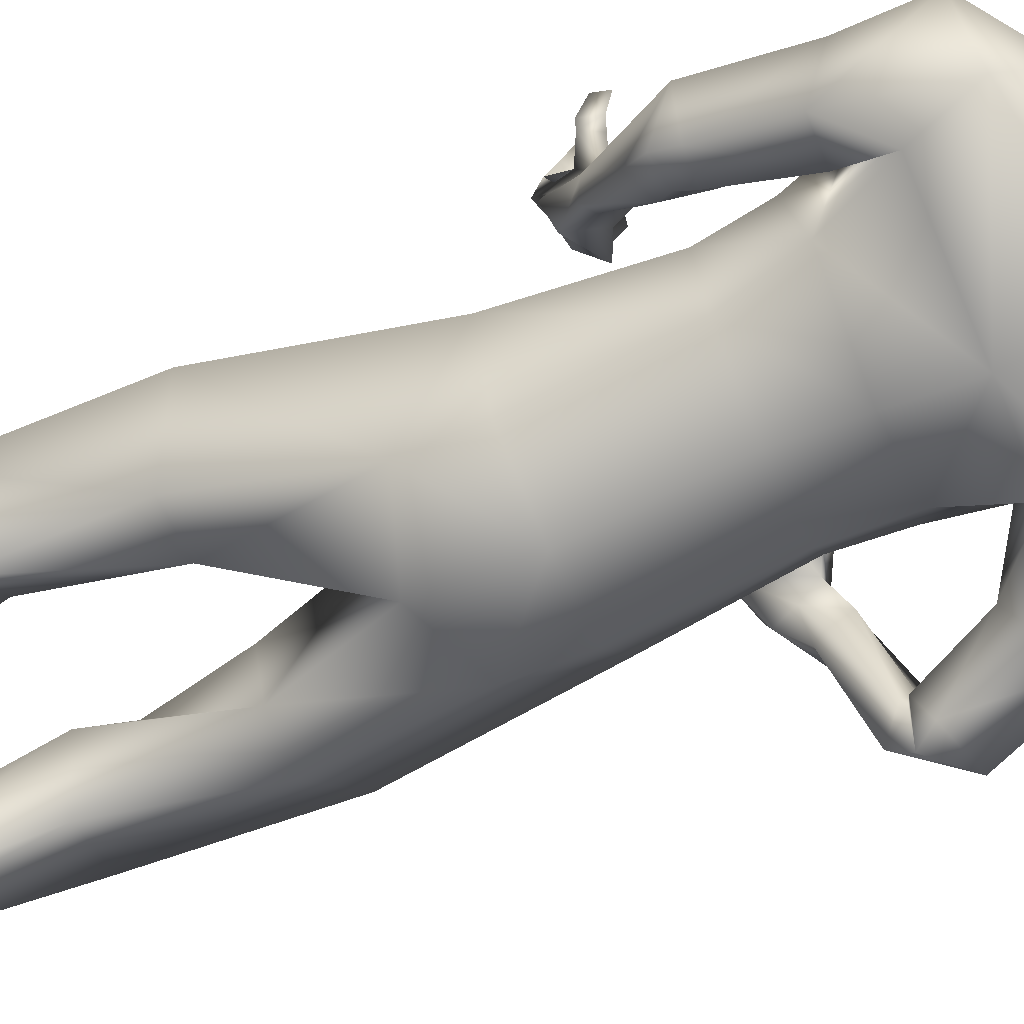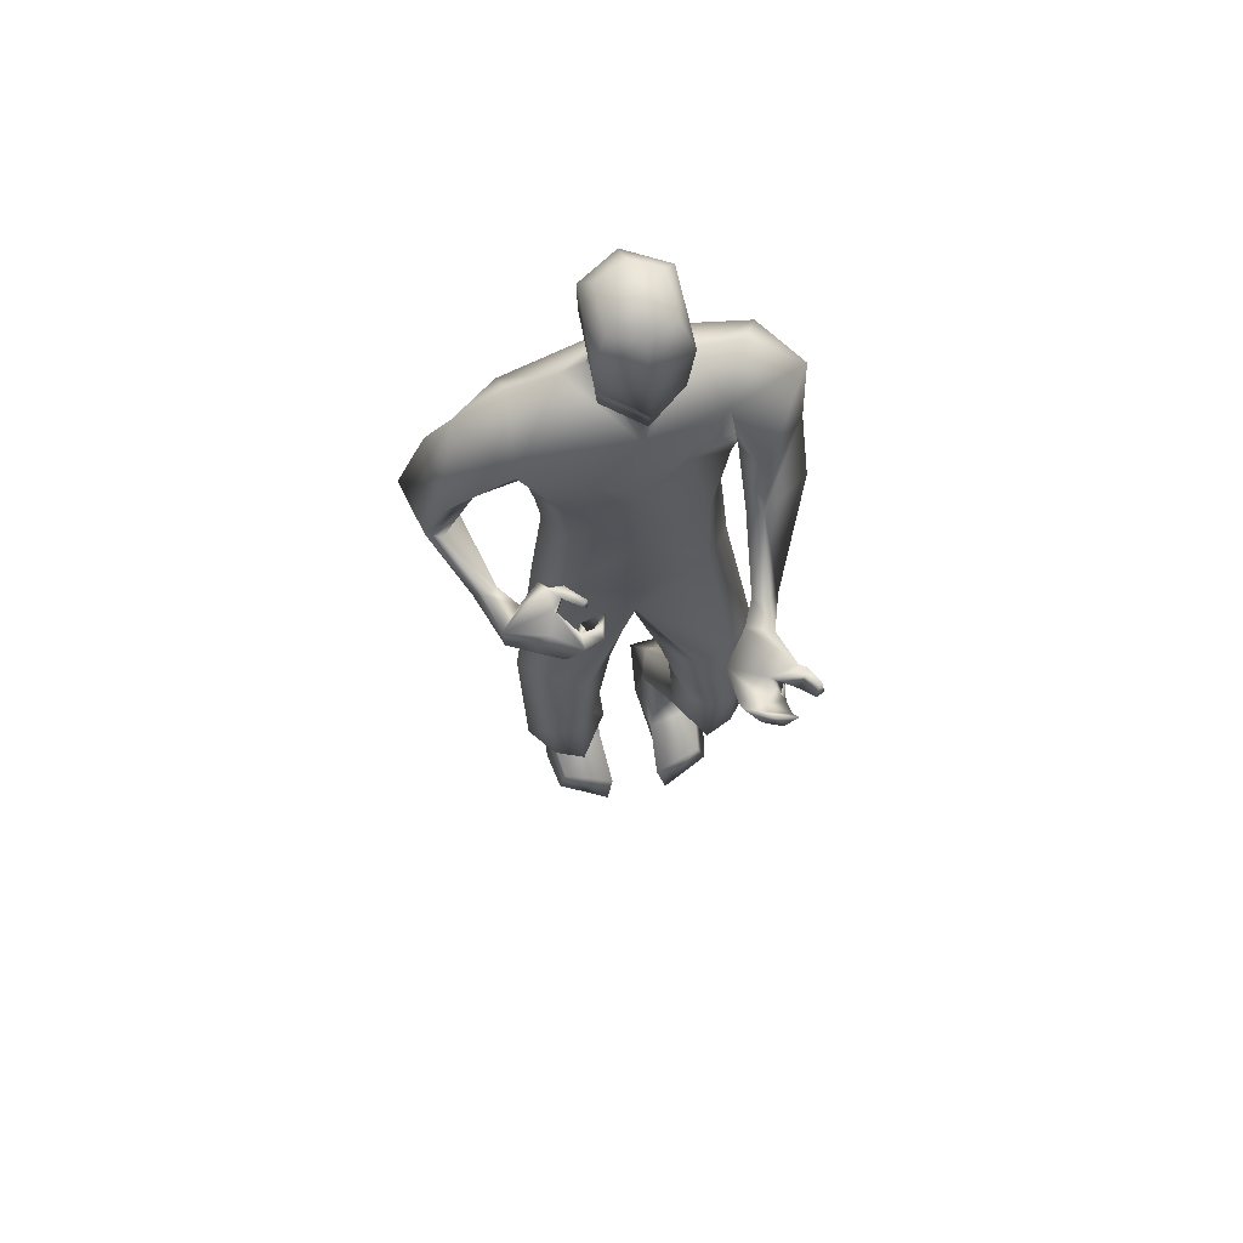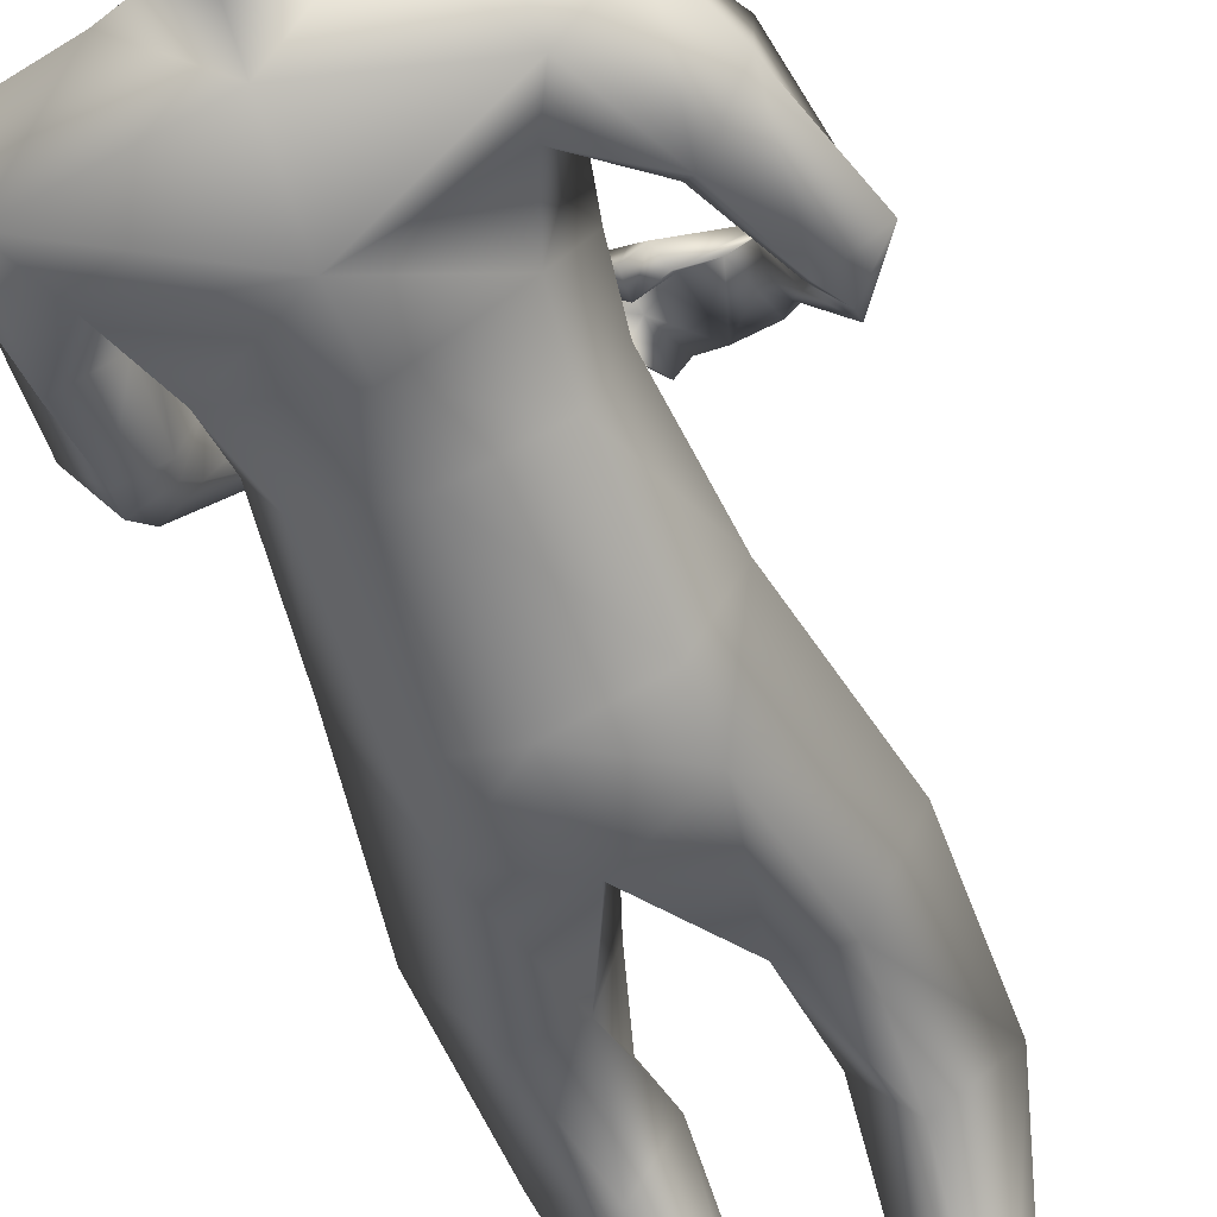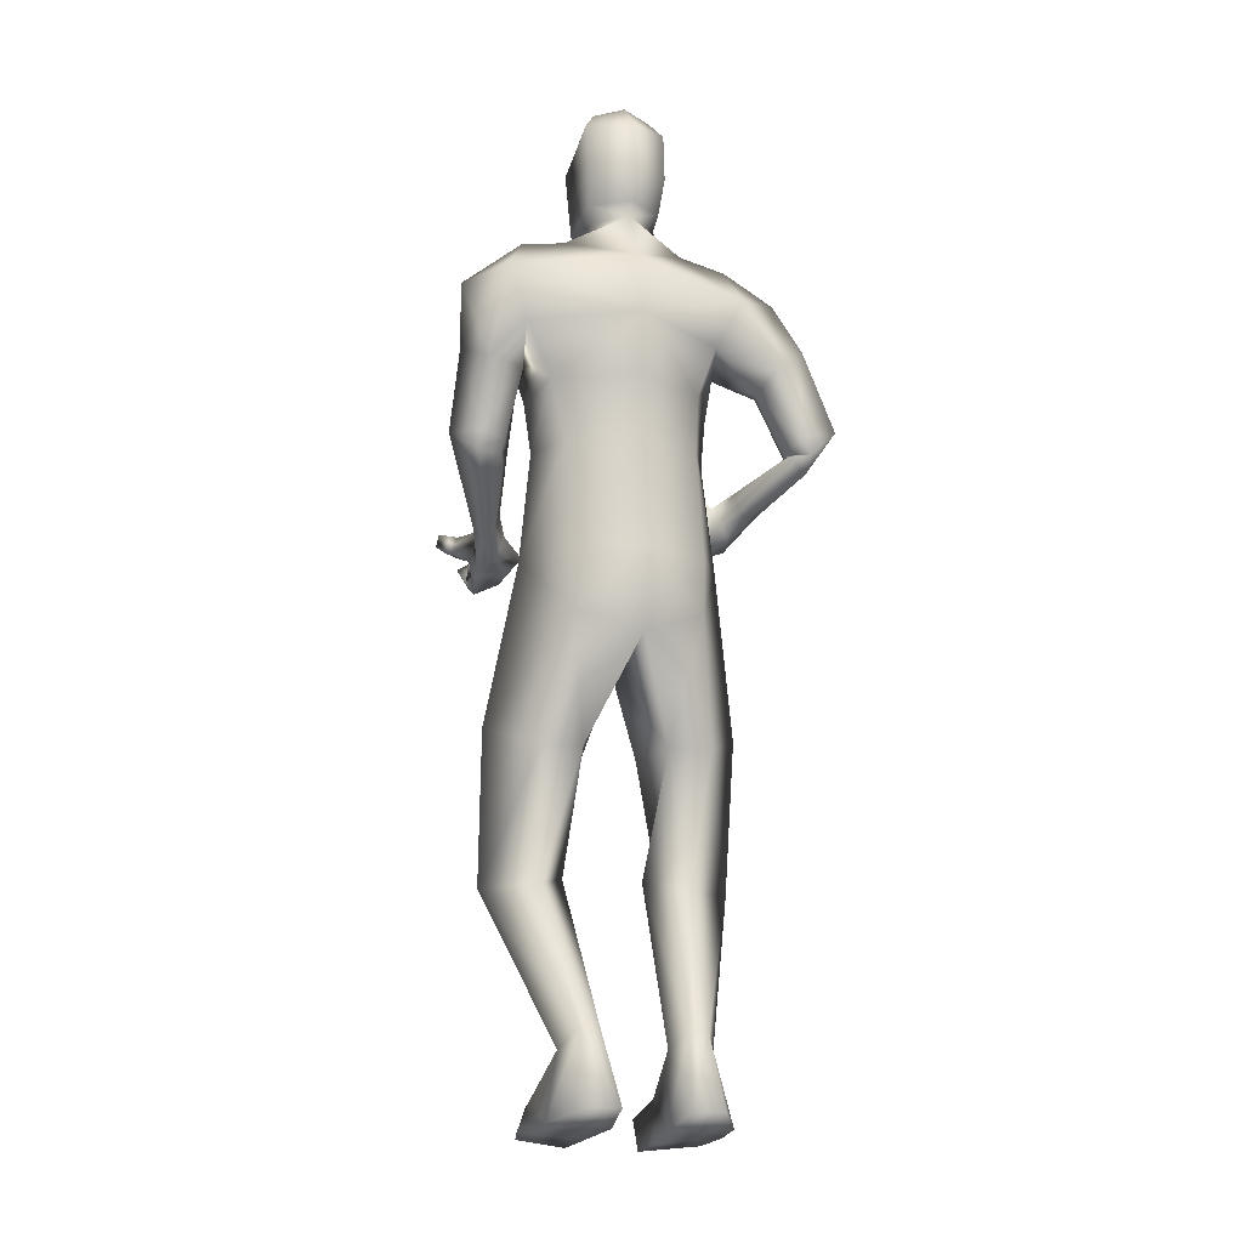
<metadata>
{"format":"obj","ext":"obj","renderer":"f3d","projection":"perspective","resolution":1024,"background":"white","views":[{"elev":-72.0,"azim":-67.1,"up":"+Y"},{"elev":67.3,"azim":167.0,"up":"+Z"},{"elev":-62.3,"azim":20.1,"up":"+Y"},{"elev":-16.3,"azim":-16.9,"up":"+Z"}]}
</metadata>
<code>
o HumanMale
v -0.3993 0.06751 2.146
v -0.02303 0.2491 2.588
v -0.02111 -0.2279 2.576
v -0.3601 0.06015 2.58
v -0.2832 0.188 2.627
v -0.2735 -0.1305 2.576
v -0.4554 0.03909 2.95
v -0.02568 -0.3429 3.025
v -0.4361 -0.1627 3.023
v -0.3541 0.1093 3.215
v -0.03072 0.2085 3.277
v -0.4356 -0.05465 3.374
v -0.2642 -0.04438 3.41
v -0.6549 -0.007024 3.207
v -0.01549 0.2612 2.166
v -0.01478 -0.2958 2.14
v -0.2645 -0.1991 2.13
v -0.01009 0.2049 1.872
v -0.02902 -0.2359 3.309
v -0.5178 -0.2041 3.221
v -0.1793 -0.04993 3.439
v -0.6367 0.06872 2.971
v -0.5611 -0.1102 2.885
v -0.4532 0.2673 3.018
v -0.6542 0.1534 2.664
v -0.4645 0.2707 2.681
v -0.5577 0.02888 2.643
v -0.4161 -0.02876 2.883
v -0.3923 0.1213 2.941
v -0.4064 0.2339 2.648
v -0.4515 0.0833 2.638
v -0.5643 0.05621 2.574
v -0.4642 0.1046 2.588
v -0.5354 0.1281 2.512
v -0.442 0.1566 2.552
v -0.4782 0.4821 2.412
v -0.4295 0.4592 2.383
v -0.3957 0.4607 2.41
v -0.3685 0.5026 2.479
v -0.423 0.5382 2.489
v -0.4276 0.6218 2.296
v -0.4231 0.6423 2.452
v -0.3693 0.5354 2.318
v -0.3256 0.5886 2.419
v -0.3457 0.563 2.38
v -0.3017 0.1773 2.142
v -0.2579 -0.181 1.917
v -0.009415 -0.2399 1.835
v -0.4935 0.2024 1.546
v -0.3909 0.2966 1.552
v -0.3267 -0.02489 1.451
v -0.2453 0.3566 1.507
v -0.1121 0.222 1.457
v -0.1665 -0.006867 1.459
v -0.3967 0.393 1.153
v -0.2837 0.152 0.9729
v -0.2817 0.4241 1.198
v -0.2011 0.3395 1.151
v -0.3856 0.4102 0.9389
v -0.2689 0.4567 0.9347
v -0.1546 0.3155 1.022
v -0.4773 0.3038 0.9698
v -0.3571 0.2984 0.8051
v -0.2384 0.3214 0.8139
v -0.2756 -0.07677 0.365
v -0.2299 -0.01393 0.3881
v -0.2272 -0.1838 0.4277
v -0.1654 0.000689 0.3812
v -0.1134 -0.0716 0.3839
v -0.1543 -0.1814 0.4393
v -0.3308 -0.1369 0.1136
v -0.09437 -0.1233 0.1003
v -0.2366 -0.3376 0.1556
v -0.119 -0.332 0.1548
v -0.3321 0.05903 0.2087
v -0.1113 0.1104 0.2277
v -0.3022 0.2571 0.1859
v -0.3329 0.266 0.08106
v -0.3667 0.1103 0.1015
v -0.1219 0.1396 0.07374
v -0.09373 0.3202 0.1704
v -0.1254 0.3581 0.05986
v -0.1587 -0.03482 3.511
v -0.03219 0.1315 3.491
v -0.4203 0.8037 2.376
v -0.2826 0.7239 2.313
v -0.369 0.7783 2.367
v -0.4989 0.816 2.48
v -0.5118 0.8395 2.417
v -0.4623 0.863 2.407
v -0.5012 0.9238 2.458
v -0.5263 0.8907 2.509
v -0.5345 0.9104 2.461
v -0.469 0.7905 2.471
v -0.4931 0.8168 2.412
v -0.225 0.7108 2.379
v -0.2862 0.8414 2.303
v -0.3393 0.8655 2.356
v -0.3014 0.9394 2.361
v -0.3346 0.9231 2.401
v -0.3397 0.9549 2.441
v -0.2343 0.8518 2.388
v -0.2398 0.8989 2.426
v -0.3986 0.7853 2.307
v -0.3809 0.8751 2.263
v -0.4174 0.8604 2.306
v -0.384 0.9549 2.308
v -0.4204 0.9292 2.347
v -0.4344 0.9607 2.388
v -0.1723 -0.06428 3.571
v -0.1816 0.1575 3.537
v -0.1878 -0.07175 3.909
v -0.1974 0.1901 3.814
v -0.1446 -0.02085 3.982
v -0.147 0.1658 3.968
v -0.03223 -0.1395 3.512
v -0.009042 0.1623 1.767
v -0.03264 -0.1733 3.559
v -0.03231 0.2489 3.477
v -0.03104 -0.185 3.88
v -0.02994 0.2707 3.765
v -0.02992 -0.06478 4.007
v -0.02895 0.2202 3.977
v 0.3668 0.06182 2.16
v 0.3159 0.06274 2.587
v 0.2369 0.19 2.633
v 0.2309 -0.1285 2.582
v 0.3713 0.08946 2.967
v 0.3211 -0.1128 3.022
v 0.4078 0.1673 3.141
v 0.3794 -0.05109 3.366
v 0.2011 -0.04332 3.414
v 0.5788 -0.04166 3.255
v 0.236 -0.1959 2.141
v 0.3997 -0.1979 3.189
v 0.115 -0.04995 3.441
v 0.6783 -0.1022 3.048
v 0.5427 -0.2089 2.931
v 0.6705 0.1702 3.005
v 0.7975 -0.1234 2.723
v 0.7422 0.09121 2.695
v 0.6439 -0.1455 2.676
v 0.4996 -0.05502 2.866
v 0.5509 0.09163 2.912
v 0.6818 0.09687 2.652
v 0.6157 -0.03573 2.641
v 0.6886 -0.1512 2.615
v 0.6325 -0.06463 2.631
v 0.6867 -0.08164 2.556
v 0.613 -0.04227 2.622
v 0.6171 0.2759 2.495
v 0.5551 0.2548 2.485
v 0.5364 0.2685 2.52
v 0.531 0.3009 2.59
v 0.5859 0.3243 2.598
v 0.5393 0.4523 2.394
v 0.545 0.463 2.542
v 0.5211 0.3474 2.415
v 0.4632 0.3722 2.546
v 0.4946 0.3554 2.48
v 0.2705 0.1776 2.153
v 0.2368 -0.1797 1.93
v 0.4782 0.1947 1.554
v 0.3756 0.289 1.556
v 0.313 -0.03492 1.462
v 0.2307 0.3478 1.507
v 0.09834 0.2119 1.459
v 0.1534 -0.0161 1.467
v 0.3874 0.375 1.156
v 0.2774 0.1303 0.9785
v 0.2717 0.4071 1.198
v 0.1919 0.3214 1.151
v 0.3803 0.3904 0.9448
v 0.2637 0.437 0.9386
v 0.1475 0.2946 1.021
v 0.4714 0.2839 0.9767
v 0.3553 0.2814 0.8091
v 0.2364 0.3043 0.8153
v 0.2851 -0.08643 0.3594
v 0.2426 -0.02463 0.3795
v 0.2348 -0.1939 0.4199
v 0.1785 -0.008055 0.3732
v 0.1225 -0.08049 0.3755
v 0.1617 -0.1915 0.4299
v 0.3372 -0.1507 0.1041
v 0.1012 -0.1299 0.09302
v 0.2409 -0.3473 0.1468
v 0.1233 -0.339 0.1462
v 0.345 0.04397 0.1975
v 0.1264 0.1031 0.22
v 0.3217 0.2426 0.174
v 0.3507 0.2501 0.06857
v 0.3792 0.09335 0.08904
v 0.1351 0.1314 0.06574
v 0.1154 0.3132 0.1622
v 0.1463 0.3496 0.05091
v 0.09374 -0.03533 3.511
v 0.3487 0.4226 2.557
v 0.4278 0.5227 2.42
v 0.3685 0.4711 2.504
v 0.2952 0.3535 2.528
v 0.2947 0.3554 2.596
v 0.3169 0.4042 2.606
v 0.2492 0.4491 2.593
v 0.2255 0.4348 2.533
v 0.2216 0.4272 2.585
v 0.3811 0.3122 2.577
v 0.3576 0.3608 2.62
v 0.4051 0.4687 2.349
v 0.3333 0.5658 2.413
v 0.2829 0.5095 2.433
v 0.2276 0.5222 2.377
v 0.2356 0.4727 2.397
v 0.2514 0.4275 2.392
v 0.3351 0.5053 2.335
v 0.2921 0.482 2.314
v 0.3775 0.5146 2.545
v 0.2668 0.5779 2.503
v 0.2705 0.5206 2.524
v 0.1888 0.542 2.471
v 0.1885 0.495 2.488
v 0.1612 0.4361 2.464
v 0.1075 -0.06504 3.57
v 0.1178 0.1566 3.536
v 0.127 -0.07292 3.907
v 0.1374 0.1889 3.812
v 0.08493 -0.0217 3.981
v 0.08855 0.1649 3.967
v -0.1894 0.1739 3.675
v -0.03499 0.2896 3.605
v -0.184 -0.1076 3.705
v -0.0321 -0.2047 3.696
v 0.1278 0.1728 3.673
v 0.1206 -0.1087 3.703
v -0.03225 0.2526 3.55
v -0.1854 0.1659 3.605
v 0.1229 0.1647 3.603
v -0.1874 0.1699 3.64
v 0.1254 0.1688 3.638
v -0.03156 0.2555 3.583
v -0.03204 0.2538 3.567
v -0.1864 0.1679 3.622
v 0.1241 0.1667 3.621
v -0.3383 -0.147 2.807
v -0.02346 -0.2855 2.801
v -0.02706 0.2286 2.933
v -0.3921 0.04942 2.771
v -0.2092 0.1459 2.969
v 0.2505 -0.1025 2.816
v 0.3374 0.0797 2.781
v 0.2642 0.2234 2.927
f 1 6 4
f 46 4 5
f 17 3 6
f 46 2 15
f 248 7 10
f 244 7 247
f 246 10 11
f 244 8 9
f 10 13 11
f 12 10 14
f 15 18 46
f 8 20 9
f 20 13 12
f 12 14 20
f 13 116 21
f 11 13 21
f 14 23 20
f 14 24 22
f 22 26 25
f 22 27 23
f 7 28 29
f 29 31 30
f 29 10 7
f 29 26 24
f 9 23 28
f 27 28 23
f 30 31 33
f 31 32 33
f 27 25 32
f 32 25 34
f 33 34 35
f 30 33 35
f 35 39 30
f 35 37 38
f 34 36 37
f 26 36 25
f 26 39 40
f 39 42 40
f 36 42 41
f 36 43 37
f 38 43 45
f 39 45 44
f 17 1 47
f 47 16 17
f 18 50 46
f 117 52 18
f 46 49 1
f 47 54 48
f 117 54 53
f 47 49 51
f 54 56 61
f 54 58 53
f 51 62 56
f 52 55 50
f 53 57 52
f 49 55 62
f 55 60 59
f 58 60 57
f 62 55 59
f 59 64 63
f 60 61 64
f 62 59 63
f 64 66 63
f 64 69 68
f 63 65 62
f 56 70 61
f 61 70 69
f 62 67 56
f 67 74 70
f 70 72 69
f 67 71 73
f 66 76 75
f 76 77 75
f 77 82 78
f 78 80 79
f 79 72 71
f 75 65 66
f 71 75 79
f 75 77 78
f 79 75 78
f 73 72 74
f 69 76 68
f 80 82 76
f 21 116 83
f 11 21 84
f 83 84 21
f 76 72 80
f 76 82 81
f 42 85 104
f 42 95 85
f 87 88 94
f 94 42 44
f 87 90 88
f 88 93 89
f 91 88 90
f 89 91 90
f 91 93 92
f 88 95 94
f 95 90 85
f 94 44 87
f 41 96 43
f 96 98 87
f 96 97 102
f 99 102 97
f 103 98 102
f 103 101 100
f 99 101 103
f 87 106 85
f 85 105 104
f 104 97 86
f 105 99 97
f 106 107 105
f 98 108 106
f 108 109 107
f 100 109 108
f 107 101 99
f 104 41 42
f 96 41 86
f 43 96 45
f 87 44 96
f 96 44 45
f 116 110 83
f 84 111 119
f 83 111 84
f 229 121 230
f 231 113 229
f 231 120 112
f 113 123 121
f 112 122 114
f 112 115 113
f 115 114 122
f 123 115 122
f 124 127 134
f 161 125 124
f 134 3 16
f 2 161 15
f 251 128 250
f 128 249 250
f 246 130 251
f 249 8 245
f 132 130 11
f 131 133 130
f 15 161 18
f 135 8 129
f 135 132 19
f 131 135 133
f 132 116 19
f 11 136 132
f 138 133 135
f 133 139 130
f 137 141 139
f 142 137 138
f 128 143 129
f 144 146 143
f 130 144 128
f 141 144 139
f 129 138 135
f 142 143 146
f 145 148 146
f 146 147 142
f 142 147 140
f 147 149 140
f 148 149 147
f 145 150 148
f 154 150 145
f 150 152 149
f 149 151 140
f 151 141 140
f 155 145 141
f 155 159 154
f 151 157 155
f 158 151 152
f 160 152 153
f 154 160 153
f 134 162 124
f 16 162 134
f 164 18 161
f 166 117 18
f 163 161 124
f 168 162 48
f 117 168 48
f 162 163 124
f 168 170 165
f 172 168 167
f 165 176 163
f 169 166 164
f 171 167 166
f 163 169 164
f 169 174 171
f 174 172 171
f 176 173 169
f 173 178 174
f 174 178 175
f 176 177 173
f 180 178 177
f 178 183 175
f 179 177 176
f 184 170 175
f 175 183 184
f 181 176 170
f 188 181 184
f 186 184 183
f 181 185 179
f 180 190 182
f 191 190 189
f 191 196 195
f 192 194 196
f 193 186 194
f 179 189 180
f 185 193 189
f 189 192 191
f 193 192 189
f 186 187 188
f 190 183 182
f 194 190 196
f 136 197 116
f 11 84 136
f 197 136 84
f 190 194 186
f 190 195 196
f 157 217 198
f 157 198 208
f 200 207 201
f 157 207 159
f 203 200 201
f 201 206 205
f 201 204 203
f 202 204 206
f 204 205 206
f 208 201 207
f 208 203 202
f 207 200 159
f 156 158 209
f 209 211 215
f 209 210 199
f 215 212 210
f 211 216 215
f 216 213 214
f 212 216 214
f 200 219 211
f 218 198 217
f 210 217 199
f 218 212 220
f 219 220 221
f 211 221 213
f 221 220 222
f 213 222 214
f 220 214 222
f 217 156 199
f 209 199 156
f 158 160 209
f 200 209 159
f 209 160 159
f 223 116 197
f 84 119 224
f 224 197 84
f 121 233 230
f 226 234 233
f 234 120 232
f 123 226 121
f 225 122 120
f 228 225 226
f 228 122 227
f 123 122 228
f 239 233 234
f 240 233 239
f 238 231 229
f 238 230 240
f 111 235 119
f 110 236 111
f 118 231 110
f 235 224 119
f 237 223 224
f 234 118 223
f 242 240 241
f 242 231 238
f 240 243 241
f 243 239 234
f 237 243 234
f 241 237 235
f 236 231 242
f 236 241 235
f 127 245 3
f 246 126 2
f 125 249 127
f 126 250 125
f 6 245 244
f 5 246 2
f 4 244 247
f 5 247 248
f 1 17 6
f 46 1 4
f 17 16 3
f 46 5 2
f 248 247 7
f 244 9 7
f 246 248 10
f 244 245 8
f 10 12 13
f 8 19 20
f 20 19 13
f 13 19 116
f 14 22 23
f 14 10 24
f 22 24 26
f 22 25 27
f 7 9 28
f 29 28 31
f 29 24 10
f 29 30 26
f 9 20 23
f 27 31 28
f 31 27 32
f 33 32 34
f 35 38 39
f 35 34 37
f 34 25 36
f 26 40 36
f 26 30 39
f 39 44 42
f 36 40 42
f 36 41 43
f 38 37 43
f 39 38 45
f 47 48 16
f 18 52 50
f 117 53 52
f 46 50 49
f 47 51 54
f 117 48 54
f 47 1 49
f 54 51 56
f 54 61 58
f 51 49 62
f 52 57 55
f 53 58 57
f 49 50 55
f 55 57 60
f 58 61 60
f 59 60 64
f 64 68 66
f 64 61 69
f 63 66 65
f 56 67 70
f 62 65 67
f 67 73 74
f 70 74 72
f 67 65 71
f 66 68 76
f 76 81 77
f 77 81 82
f 78 82 80
f 79 80 72
f 75 71 65
f 73 71 72
f 69 72 76
f 94 95 42
f 87 85 90
f 88 92 93
f 91 92 88
f 89 93 91
f 88 89 95
f 95 89 90
f 96 102 98
f 96 86 97
f 99 103 102
f 103 100 98
f 87 98 106
f 85 106 105
f 104 105 97
f 105 107 99
f 106 108 107
f 98 100 108
f 100 101 109
f 107 109 101
f 104 86 41
f 116 118 110
f 83 110 111
f 229 113 121
f 231 112 113
f 231 232 120
f 113 115 123
f 112 120 122
f 112 114 115
f 124 125 127
f 161 126 125
f 134 127 3
f 2 126 161
f 251 130 128
f 128 129 249
f 246 11 130
f 249 129 8
f 132 131 130
f 135 19 8
f 135 131 132
f 132 136 116
f 138 137 133
f 133 137 139
f 137 140 141
f 142 140 137
f 128 144 143
f 144 145 146
f 130 139 144
f 141 145 144
f 129 143 138
f 142 138 143
f 146 148 147
f 148 150 149
f 154 153 150
f 150 153 152
f 149 152 151
f 151 155 141
f 155 154 145
f 155 157 159
f 151 156 157
f 158 156 151
f 160 158 152
f 154 159 160
f 16 48 162
f 164 166 18
f 166 167 117
f 163 164 161
f 168 165 162
f 117 167 168
f 162 165 163
f 168 175 170
f 172 175 168
f 165 170 176
f 169 171 166
f 171 172 167
f 163 176 169
f 169 173 174
f 174 175 172
f 173 177 178
f 180 182 178
f 178 182 183
f 179 180 177
f 184 181 170
f 181 179 176
f 188 187 181
f 186 188 184
f 181 187 185
f 180 189 190
f 191 195 190
f 191 192 196
f 192 193 194
f 193 185 186
f 179 185 189
f 186 185 187
f 190 186 183
f 157 208 207
f 203 198 200
f 201 202 206
f 201 205 204
f 202 203 204
f 208 202 201
f 208 198 203
f 209 200 211
f 209 215 210
f 215 216 212
f 211 213 216
f 200 198 219
f 218 219 198
f 210 218 217
f 218 210 212
f 219 218 220
f 211 219 221
f 213 221 222
f 220 212 214
f 217 157 156
f 223 118 116
f 224 223 197
f 121 226 233
f 226 225 234
f 234 225 120
f 123 228 226
f 225 227 122
f 228 227 225
f 240 230 233
f 238 229 230
f 111 236 235
f 110 231 236
f 118 232 231
f 235 237 224
f 237 234 223
f 234 232 118
f 242 238 240
f 240 239 243
f 241 243 237
f 236 242 241
f 127 249 245
f 246 251 126
f 125 250 249
f 126 251 250
f 6 3 245
f 5 248 246
f 4 6 244
f 5 4 247
o Gunroot
v 0.4252 0.4705 2.467
v 0.3379 0.5245 2.446
v 0.3769 0.4881 2.449
f 253 252 254

</code>
